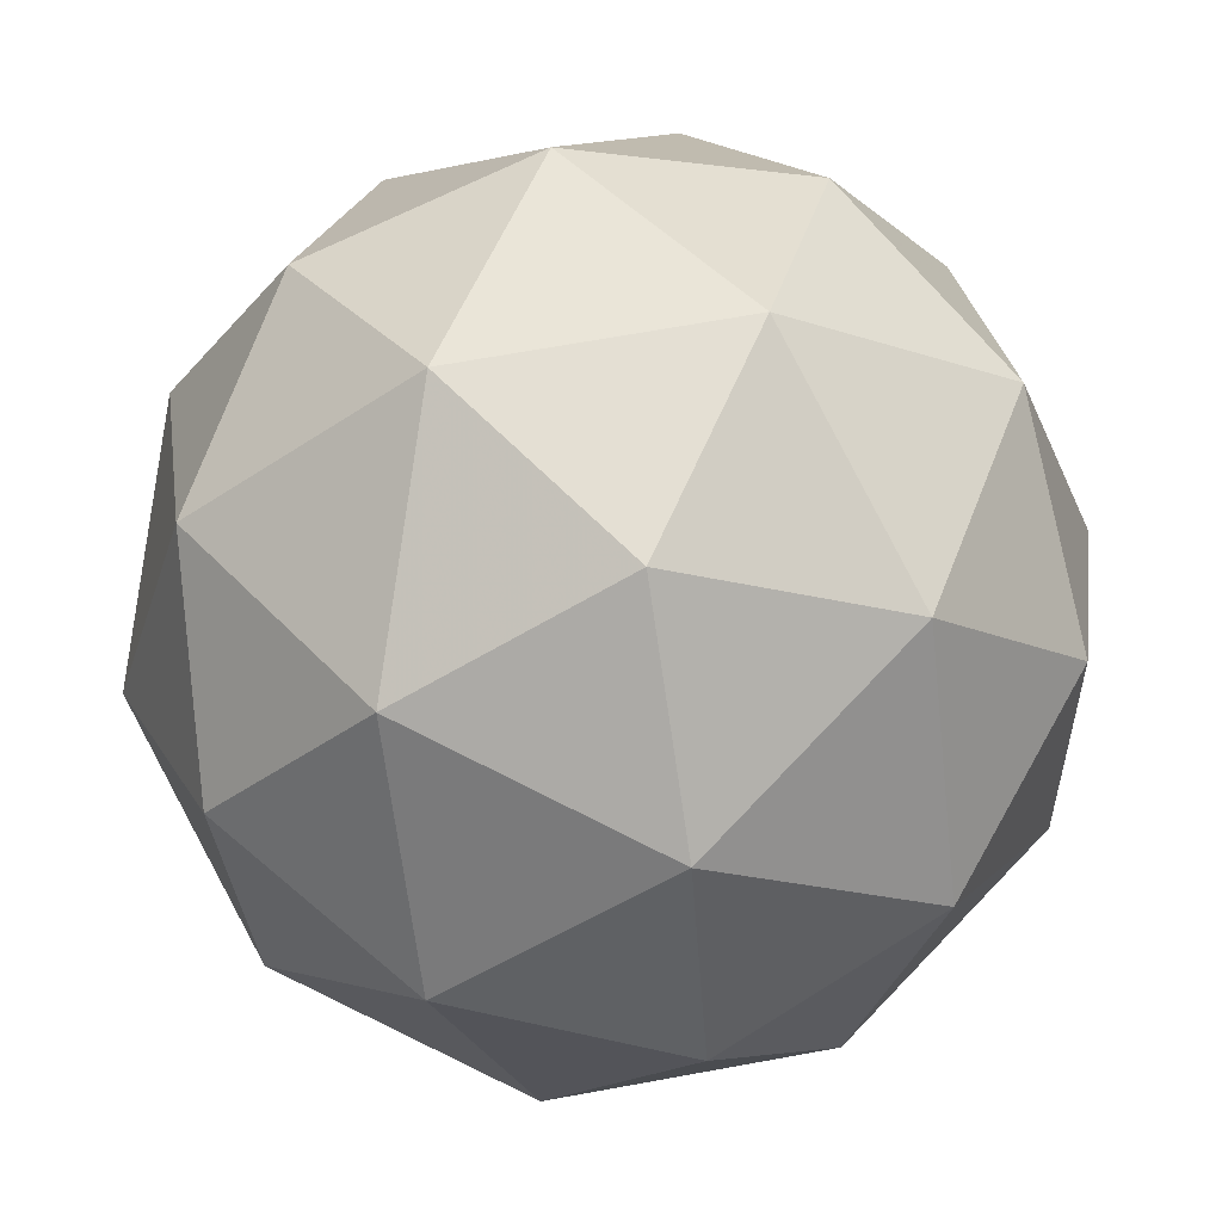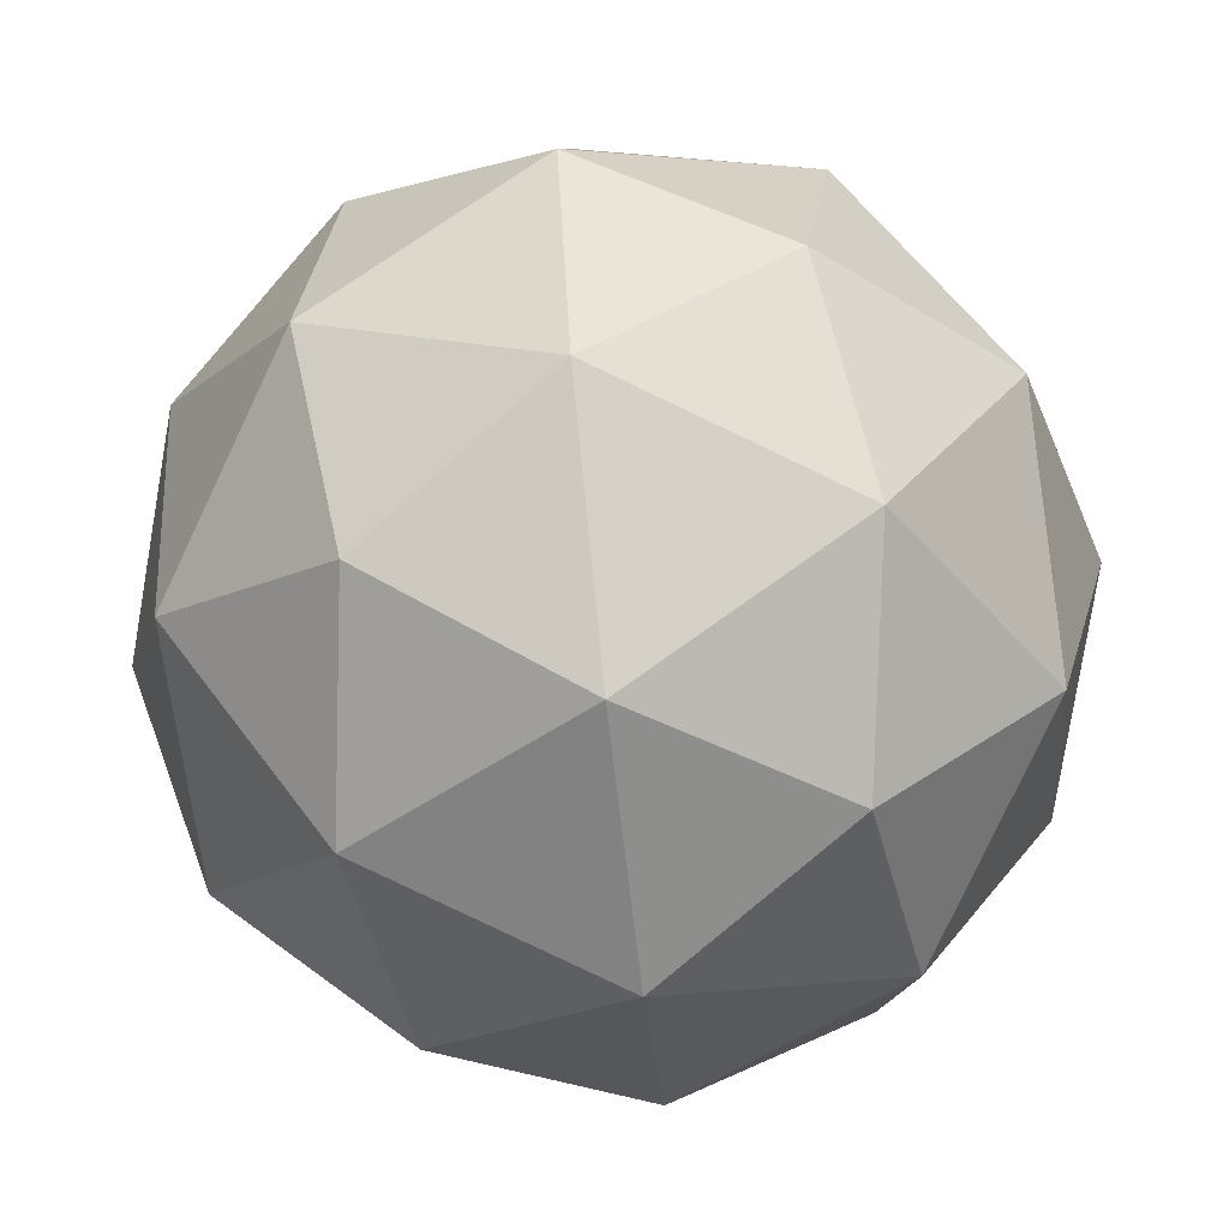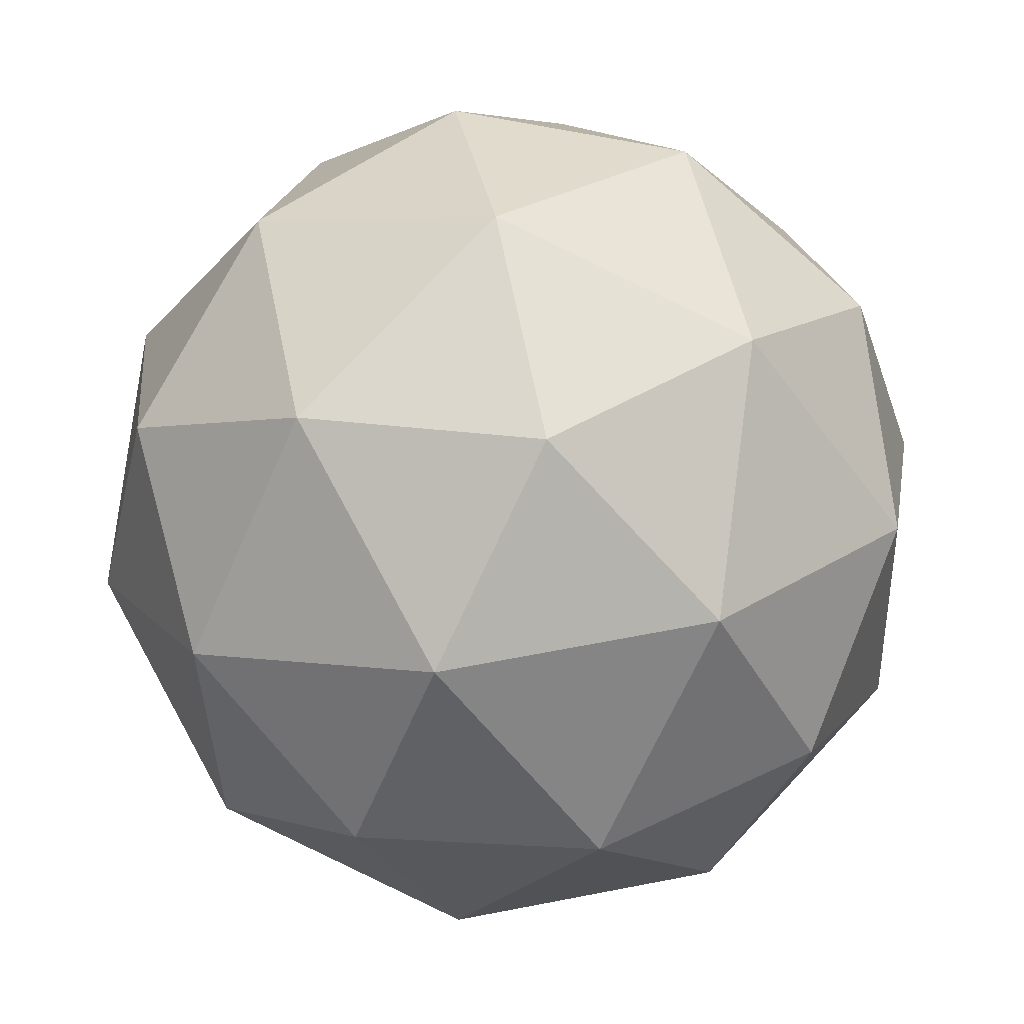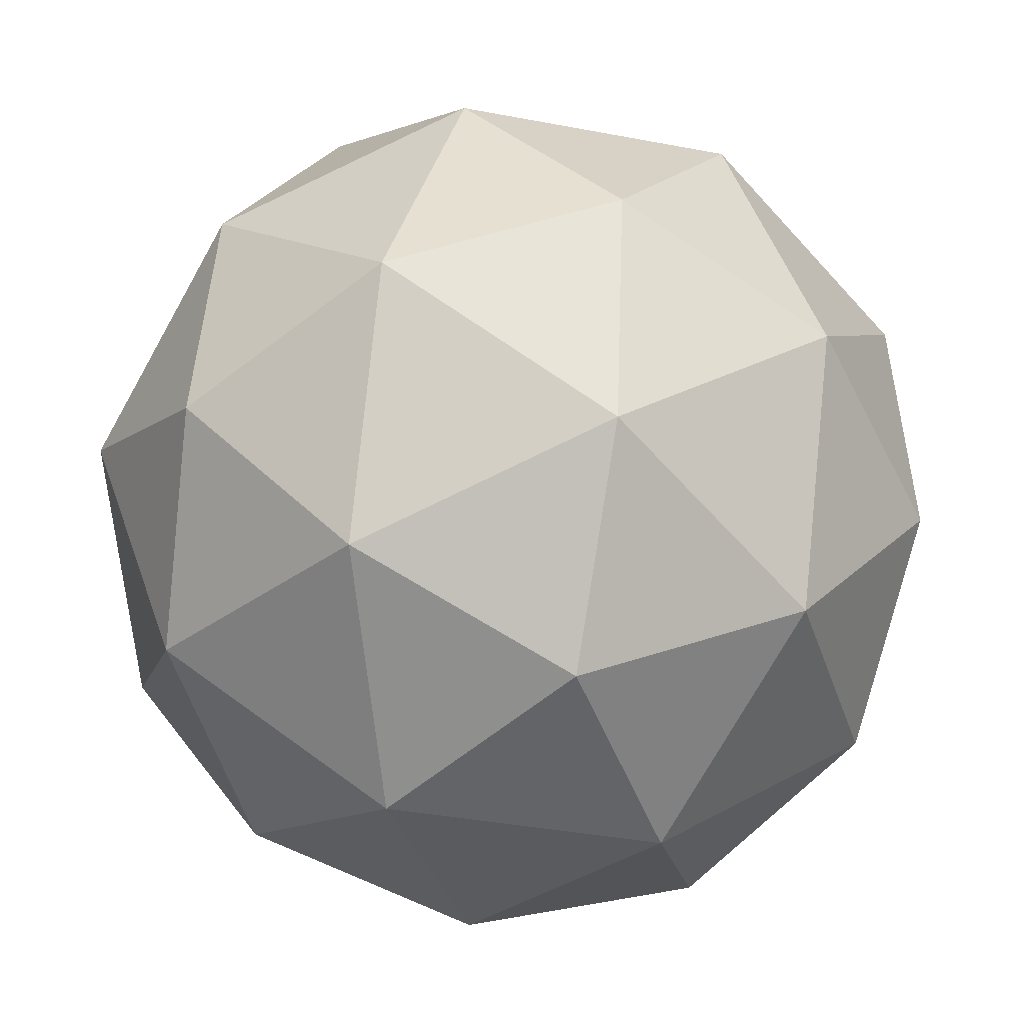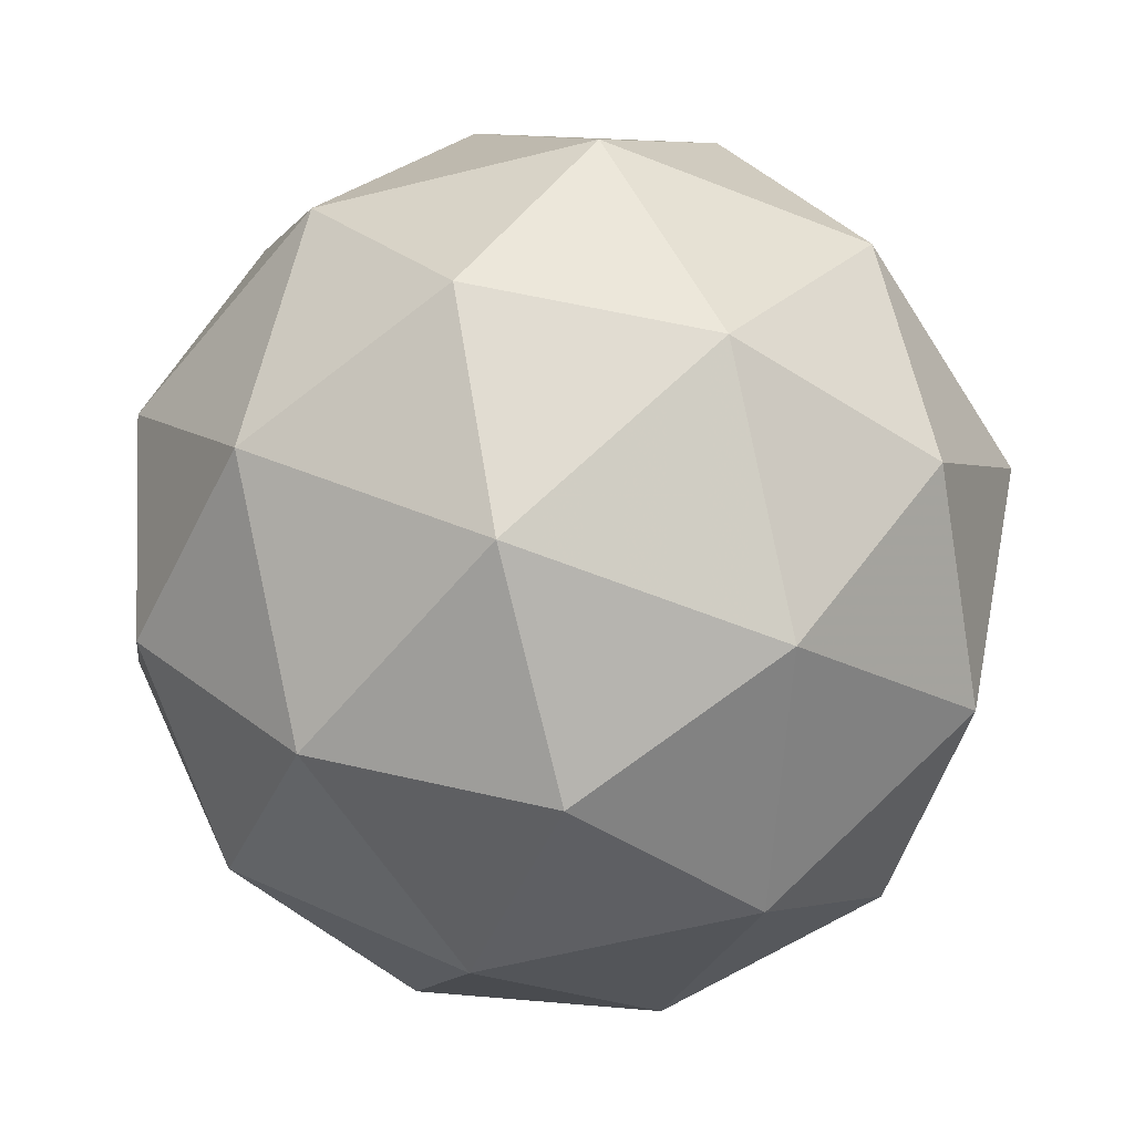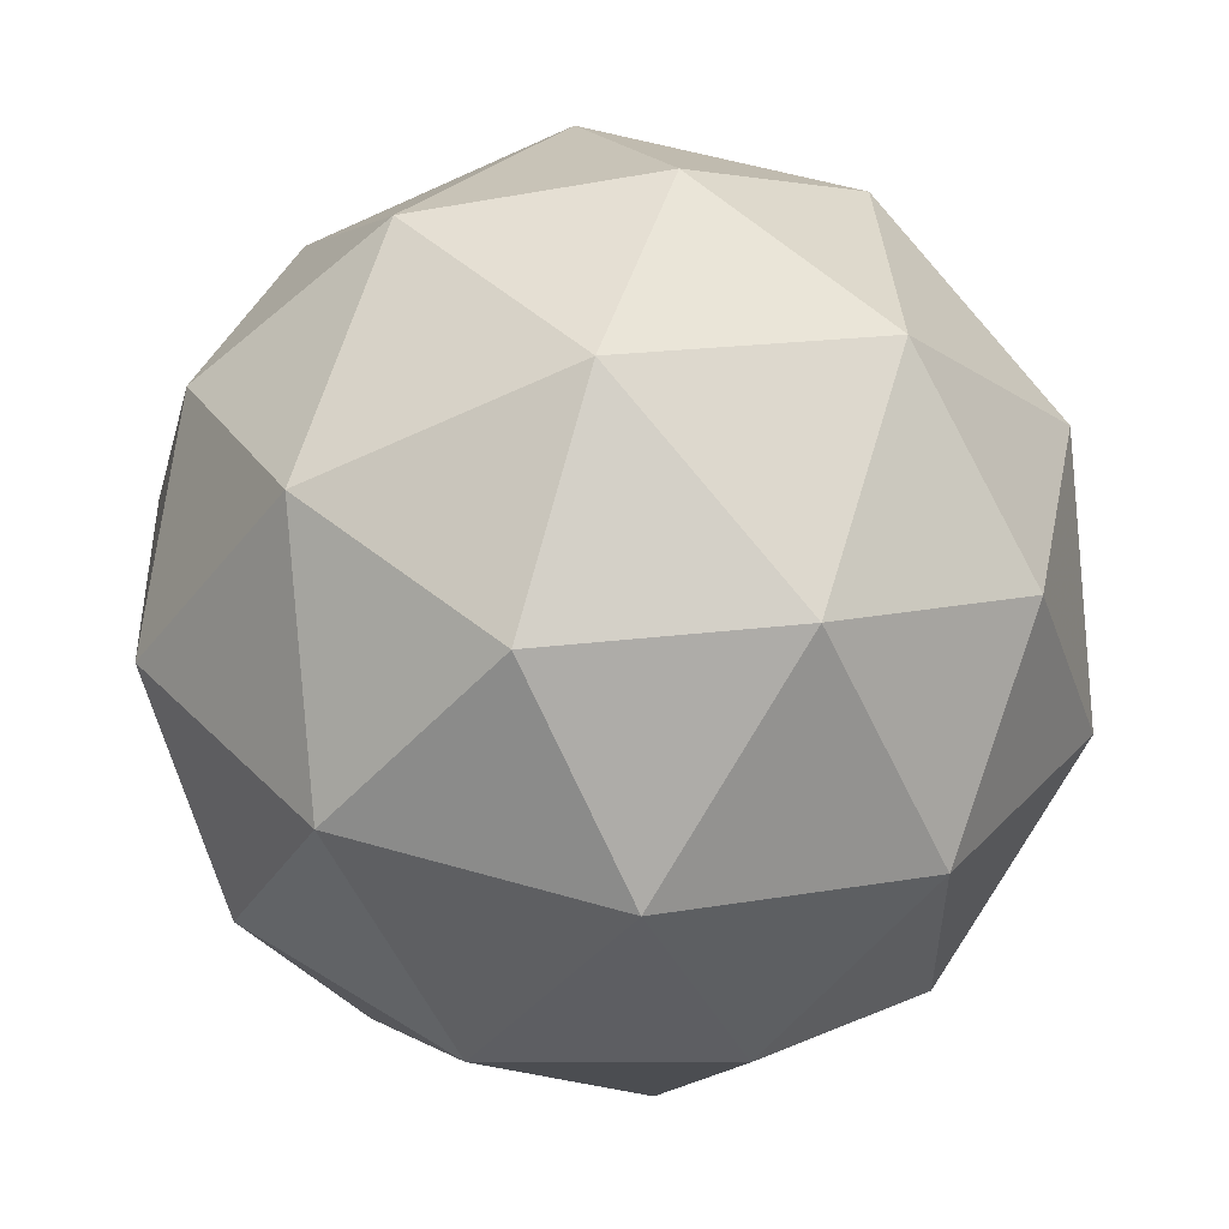
<metadata>
{"format":"obj","ext":"obj","renderer":"f3d","projection":"perspective","resolution":1024,"background":"white","views":[{"elev":-78.9,"azim":135.3,"up":"+Z"},{"elev":-21.9,"azim":21.6,"up":"+Y"},{"elev":-47.8,"azim":52.7,"up":"+Y"},{"elev":37.9,"azim":-92.8,"up":"+Z"},{"elev":-11.0,"azim":58.4,"up":"+Y"},{"elev":-44.2,"azim":164.3,"up":"+Y"}]}
</metadata>
<code>
v 0.8613 0.3626 -0.1635
v 0.797 0.3943 -0.1195
v 0.8758 0.4181 -0.102
v 0.9258 0.351 -0.1107
v 0.8779 0.2858 -0.1336
v 0.7984 0.3125 -0.139
v 0.8217 0.4023 -0.03948
v 0.9013 0.3756 -0.03403
v 0.9026 0.2938 -0.05359
v 0.8239 0.27 -0.07113
v 0.7739 0.337 -0.0624
v 0.8383 0.3255 -0.009587
v 0.8719 0.3985 -0.1408
v 0.8256 0.3845 -0.1511
v 0.8341 0.4171 -0.115
v 0.7886 0.3551 -0.1368
v 0.8263 0.3364 -0.1626
v 0.9012 0.3591 -0.146
v 0.9097 0.3917 -0.1098
v 0.8731 0.3207 -0.1594
v 0.911 0.3139 -0.1284
v 0.8361 0.2913 -0.1451
v 0.7742 0.3695 -0.09172
v 0.7749 0.3214 -0.1032
v 0.8486 0.4218 -0.06794
v 0.8023 0.4078 -0.07824
v 0.9247 0.3667 -0.06987
v 0.8953 0.4061 -0.06474
v 0.8974 0.2802 -0.09484
v 0.9255 0.3186 -0.08136
v 0.8043 0.282 -0.1083
v 0.8511 0.2662 -0.1051
v 0.7887 0.3742 -0.04469
v 0.8636 0.3968 -0.02801
v 0.9111 0.333 -0.03631
v 0.8656 0.2709 -0.05811
v 0.7899 0.2964 -0.06329
v 0.8266 0.3674 -0.01364
v 0.7984 0.329 -0.02712
v 0.8733 0.3516 -0.01044
v 0.8741 0.3036 -0.02194
v 0.8278 0.2896 -0.03225
f 1 14 13
f 2 14 16
f 1 13 18
f 1 18 20
f 1 20 17
f 2 16 23
f 3 15 25
f 4 19 27
f 5 21 29
f 6 22 31
f 2 23 26
f 3 25 28
f 4 27 30
f 5 29 32
f 6 31 24
f 7 33 38
f 8 34 40
f 9 35 41
f 10 36 42
f 11 37 39
f 39 42 12
f 39 37 42
f 37 10 42
f 42 41 12
f 42 36 41
f 36 9 41
f 41 40 12
f 41 35 40
f 35 8 40
f 40 38 12
f 40 34 38
f 34 7 38
f 38 39 12
f 38 33 39
f 33 11 39
f 24 37 11
f 24 31 37
f 31 10 37
f 32 36 10
f 32 29 36
f 29 9 36
f 30 35 9
f 30 27 35
f 27 8 35
f 28 34 8
f 28 25 34
f 25 7 34
f 26 33 7
f 26 23 33
f 23 11 33
f 31 32 10
f 31 22 32
f 22 5 32
f 29 30 9
f 29 21 30
f 21 4 30
f 27 28 8
f 27 19 28
f 19 3 28
f 25 26 7
f 25 15 26
f 15 2 26
f 23 24 11
f 23 16 24
f 16 6 24
f 17 22 6
f 17 20 22
f 20 5 22
f 20 21 5
f 20 18 21
f 18 4 21
f 18 19 4
f 18 13 19
f 13 3 19
f 16 17 6
f 16 14 17
f 14 1 17
f 13 15 3
f 13 14 15
f 14 2 15

</code>
